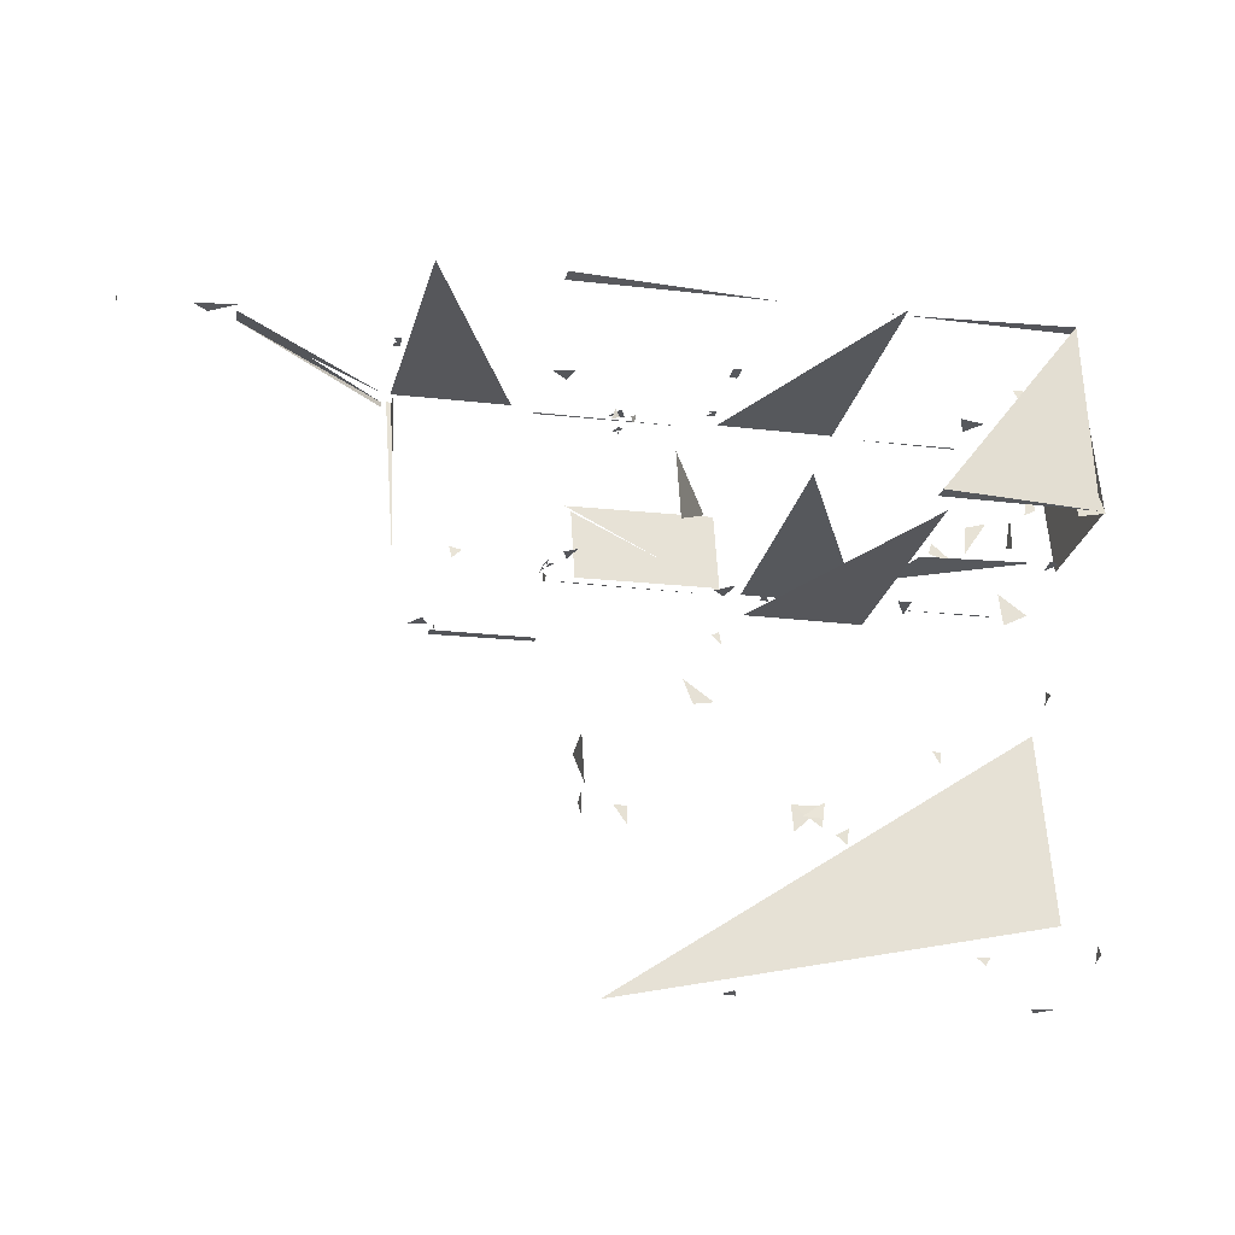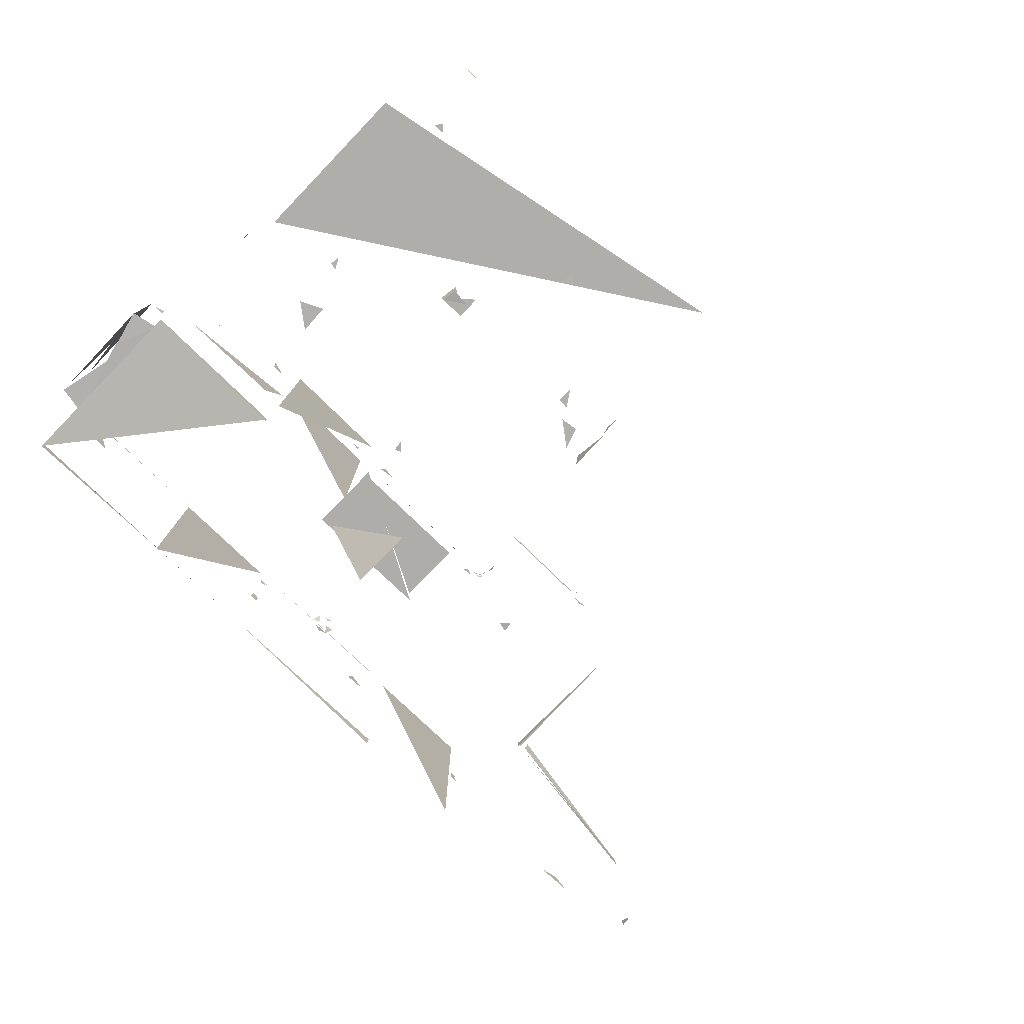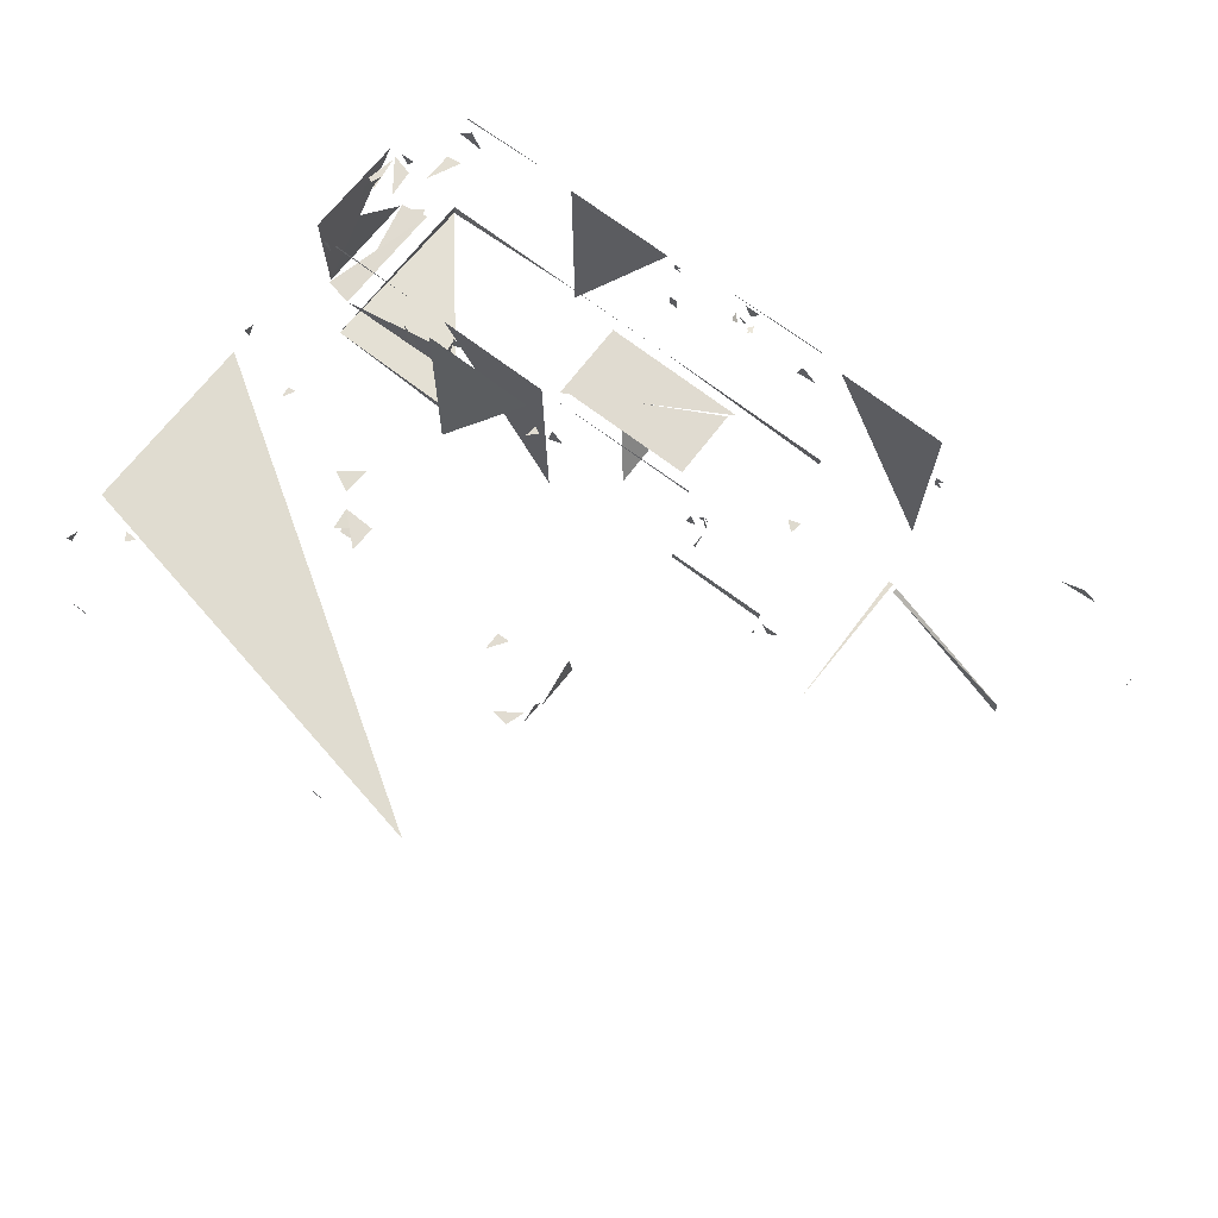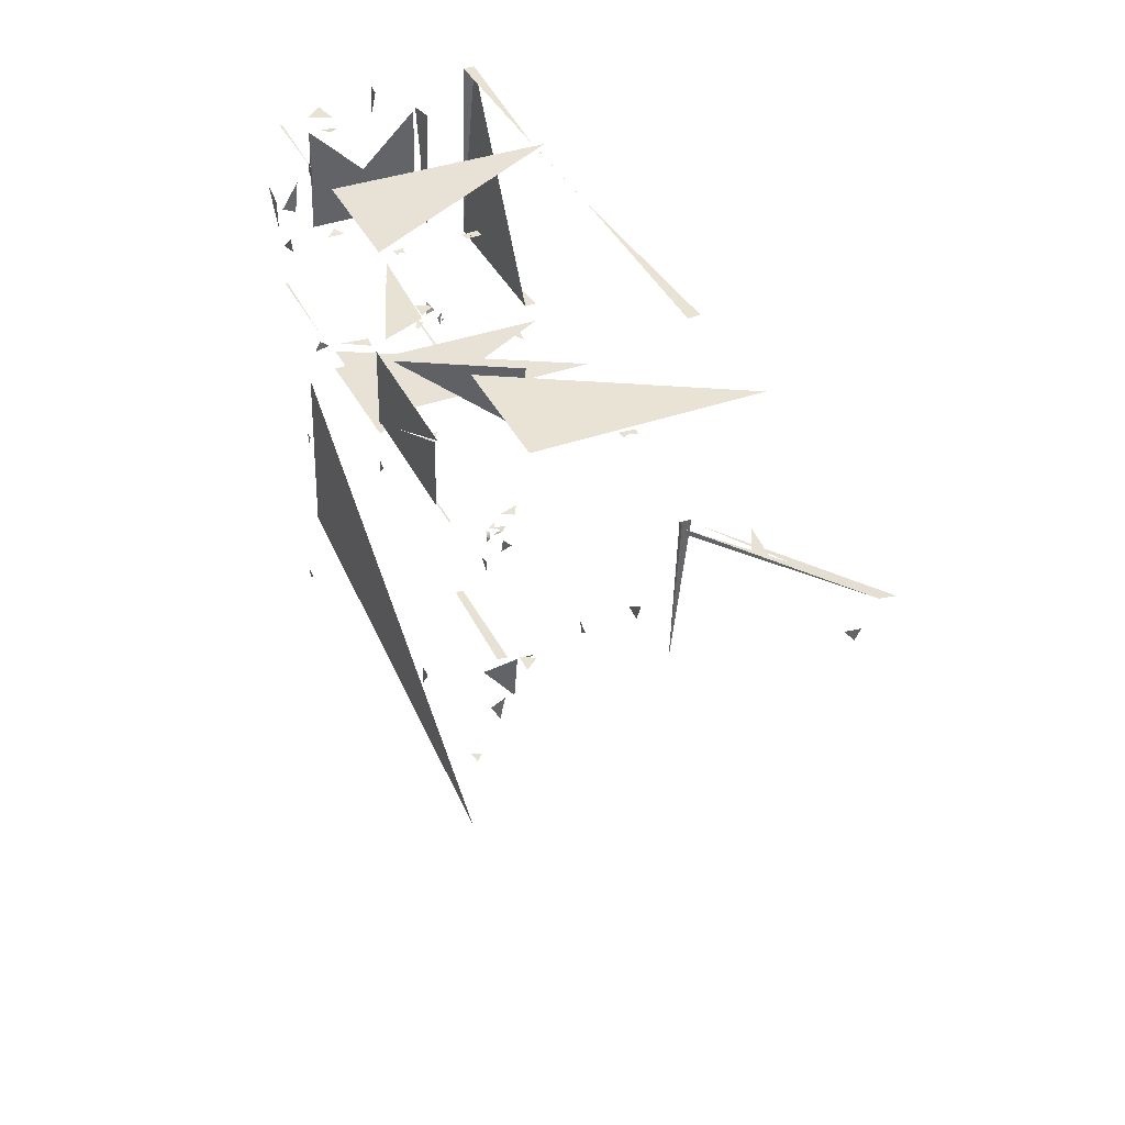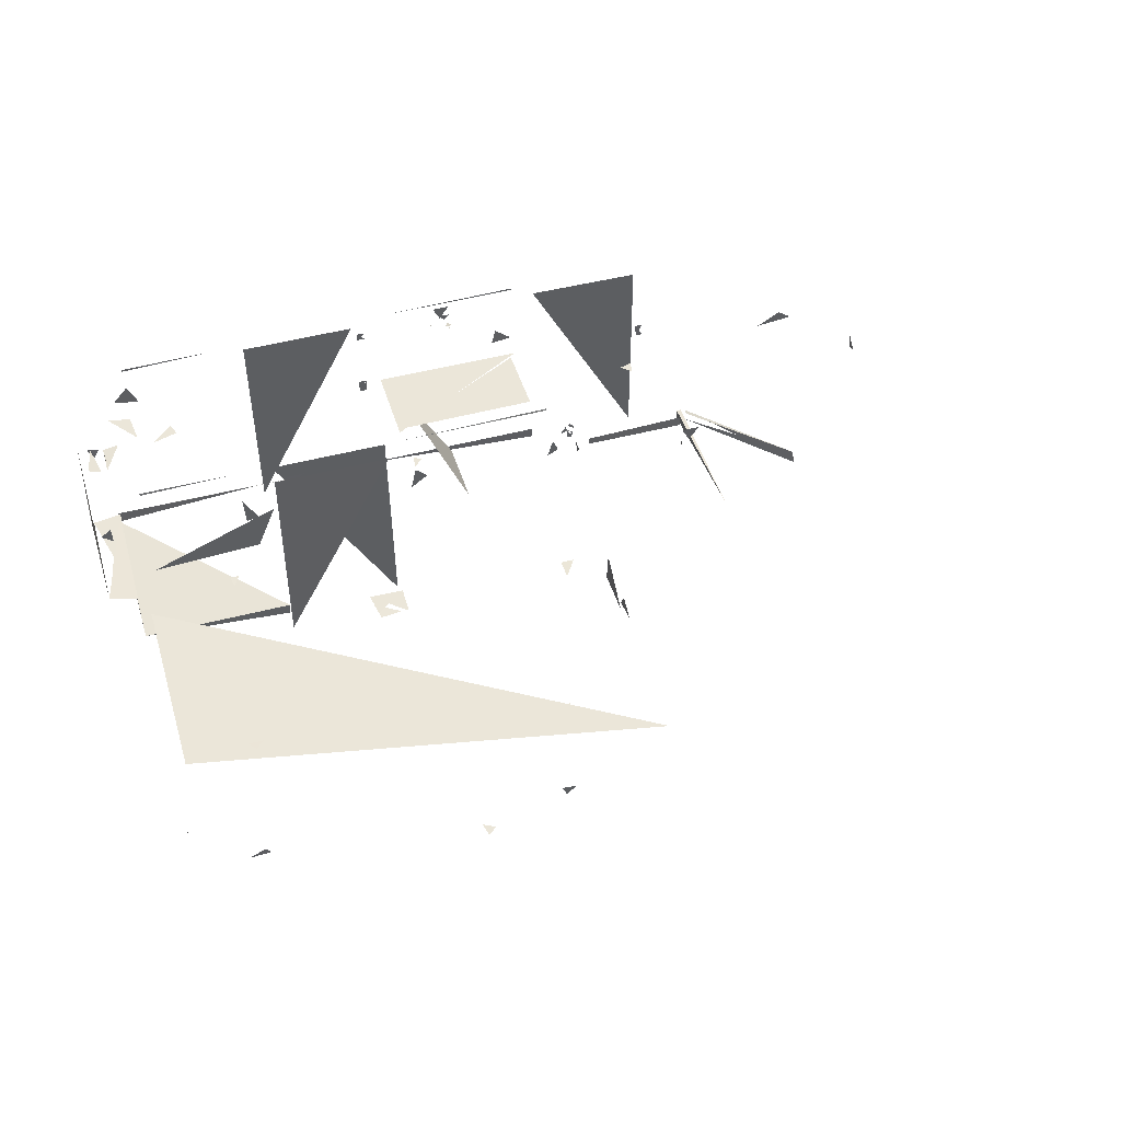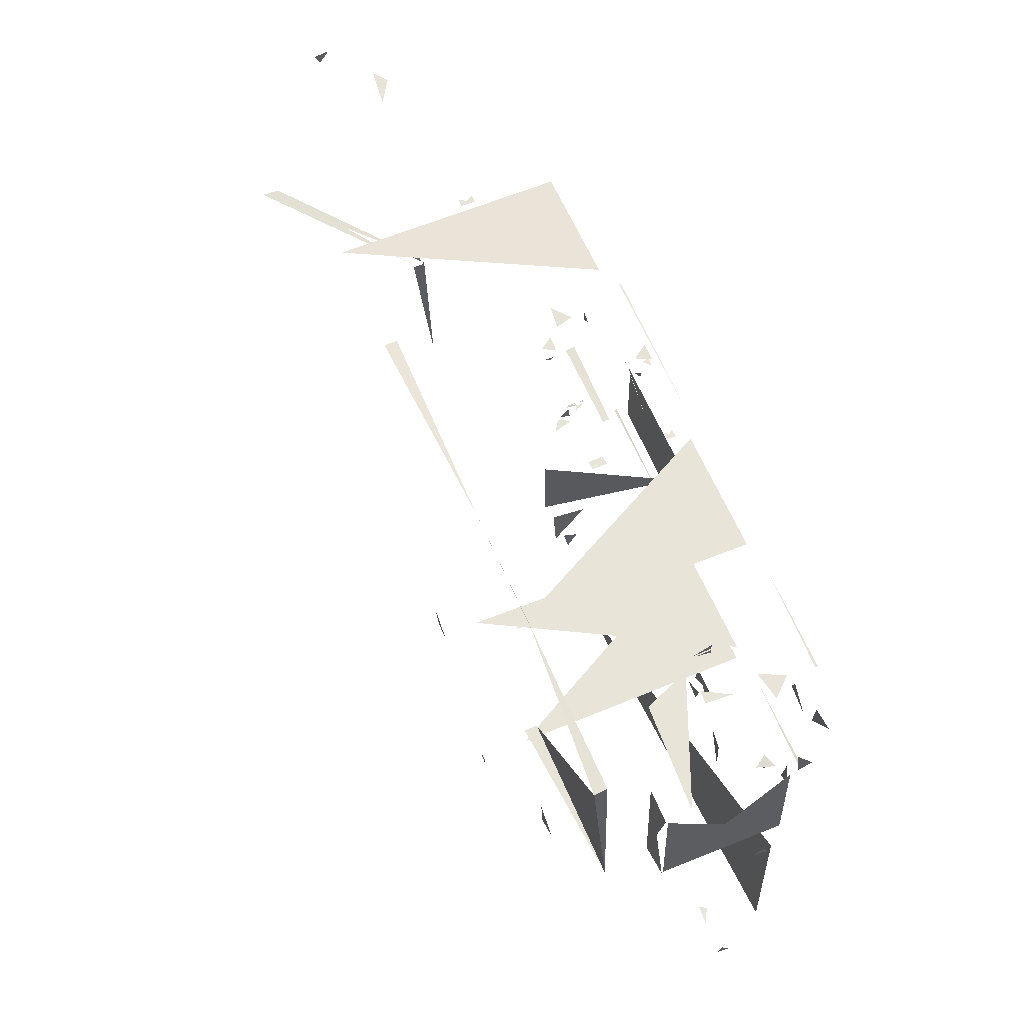
<metadata>
{"format":"obj","ext":"obj","renderer":"f3d","projection":"perspective","resolution":1024,"background":"white","views":[{"elev":-28.9,"azim":-14.7,"up":"+Z"},{"elev":-77.7,"azim":132.4,"up":"+Y"},{"elev":69.5,"azim":-145.9,"up":"+Y"},{"elev":36.9,"azim":-115.1,"up":"+Z"},{"elev":47.1,"azim":159.5,"up":"+Y"},{"elev":63.0,"azim":67.9,"up":"+Z"}]}
</metadata>
<code>
v -1.076 1.291 -4.729
v -1.163 1.373 -4.736
v -1.033 1.392 -4.731
v -2.219 1.526 -3.068
v -2.218 1.666 -3.14
v -2.208 1.572 -3.3
v -1.591 -0.002078 -2.99
v -1.833 -0.005559 -2.825
v -1.754 -0.002889 -3.025
v -1.819 2.092 -2.916
v -1.704 2.092 -2.912
v -1.696 2.094 -3.083
v 2.025 1.385 -4.096
v 2.026 1.506 -4.129
v 2.021 1.425 -4.005
v 1.614 1.486 -4.565
v 1.433 1.496 -4.578
v 1.476 1.564 -4.579
v 1.337 2.108 -3.993
v 1.264 2.107 -3.927
v 1.388 2.107 -3.915
v 0.7982 0.02514 -1.992
v 0.7693 0.02467 -1.719
v 1.003 0.02813 -1.878
v 0.6805 1.583 -0.9512
v 0.6954 1.835 -0.9465
v 0.5587 1.594 -0.9595
v 1.879 1.565 -1.702
v 1.883 1.705 -1.734
v 1.879 1.654 -1.63
v -2.003 1.779 -4.71
v 1.898 1.808 -3.703
v 1.79 1.81 -1.983
v -2.251 1.418 -2.641
v -2.246 1.737 -2.683
v -2.22 1.437 -3.068
v -0.6804 0.001985 -3.958
v -0.5932 0.003983 -4.025
v -0.5754 0.004004 -3.893
v 1.067 2.109 -2.09
v 1.057 2.109 -2.194
v 0.9914 2.106 -2.083
v -0.03528 2.001 -2.731
v -0.05547 1.989 -2.885
v -0.2396 1.995 -2.883
v -0.2985 2.094 -2.741
v -0.01063 2.096 -2.717
v -0.02758 2.094 -2.92
v -0.2769 2.096 -2.984
v -0.2985 2.094 -2.741
v -0.01063 2.096 -2.717
v -1.055 1.666 -1.046
v -0.9453 1.765 -1.036
v -0.8945 1.55 -1.037
v -0.9581 2.091 -1.237
v -0.8896 2.091 -1.199
v -0.87 2.09 -1.313
v 0.3978 0.01876 -1.006
v 0.381 2.021 -0.9891
v -0.6939 2.01 -1.049
v 0.2512 1.667 -0.9118
v 0.2477 1.833 -0.91
v 0.2435 1.835 -0.8352
v 0.2536 1.683 -0.9393
v 0.2498 1.837 -0.9378
v 0.2567 1.833 -0.9705
v 0.07532 1.894 -0.8445
v 0.2415 1.895 -0.8393
v 0.2475 1.755 -0.8398
v -0.5015 1.887 -0.9552
v -0.5863 1.881 -0.9612
v -0.591 1.745 -0.9619
v -0.726 0.01418 -0.8448
v 0.3583 2.016 -0.7935
v -0.7142 2.007 -0.8535
v 0.5742 1.084 -0.8062
v 1.579 1.037 -0.7461
v 0.3921 1.516 -0.8189
v 1.571 2.026 -0.7338
v 1.584 2.047 -0.7293
v 0.6848 2.04 -0.7849
v 1.081 2.107 -0.1237
v 1.116 2.108 -0.01187
v 1.316 2.11 -0.1827
v 1.769 1.833 -0.1189
v 1.766 1.957 -0.06063
v 1.754 1.802 0.1871
v 1.654 2.108 0.2714
v 1.448 2.11 0.2011
v 1.438 2.11 -0.06309
v 1.264 1.582 1.006
v 1.503 1.629 1.018
v 1.358 1.788 1.01
v 1.701 1.051 1.024
v 1.546 1.07 1.024
v 1.721 1.055 0.7245
v 1.832 1.35 0.6046
v 1.877 1.499 0.6
v 1.766 1.449 0.6147
v 1.82 1.631 0.1117
v 1.928 1.623 0.1719
v 1.856 1.626 0.4513
v 1.883 1.328 -0.5213
v 1.892 1.492 -0.5249
v 1.987 1.396 -0.5027
v 1.698 0.5203 0.6221
v 1.945 0.5213 -0.1365
v 1.783 0.5199 -0.5509
v 1.784 0.5205 -0.5552
v 1.697 0.5192 0.6202
v 1.969 0.5274 0.5877
v 2.045 0.5329 -0.4825
v 1.784 0.5205 -0.5552
v 1.697 0.5192 0.6202
v 2.043 0.5438 -0.4613
v 2.04 1.583 -0.468
v 1.966 1.586 0.5511
v 1.972 0.5458 0.5541
v 2.043 0.5438 -0.4613
v 2.04 1.583 -0.468
v 0.4684 2.049 0.937
v 1.371 2.025 0.9846
v 1.372 2.047 0.9857
v 0.1813 0.01845 0.9122
v -0.8927 2.004 0.8448
v 0.1851 2.005 0.9092
v -3.817 0.008509 0.6548
v -3.824 1.986 0.663
v -2.762 1.992 0.7336
v -2.331 1.419 0.7907
v -2.373 1.568 0.7919
v -2.532 1.444 0.7797
v -1.143 2.085 0.8393
v -2.546 2.086 0.7579
v -2.546 2.104 0.7559
v -0.8839 2.023 -0.8741
v -2.29 2.013 -0.9494
v -2.289 2.031 -0.9446
v -2.254 2.087 -0.1527
v -0.9224 2.085 -0.06374
v -0.8785 2.076 -0.8162
v -0.9296 2.079 -0.7782
v -2.159 2.084 -0.8519
v -2.198 2.088 -0.2017
v -1.033 1.989 -0.1189
v -1.567 1.002 -0.1537
v -1.53 0.9978 -0.8037
v -2.397 1.488 -0.9713
v -2.345 1.603 -0.9681
v -2.292 1.425 -0.9647
v -2.525 1.571 -1.175
v -2.522 1.666 -1.208
v -2.533 1.655 -1.091
v -2.519 1.701 -0.9954
v -2.502 1.711 -0.9866
v -2.474 1.711 -0.977
v -2.526 1.651 -1.008
v -2.53 1.731 -1.018
v -2.519 1.701 -0.9954
v -2.494 1.614 -0.9814
v -2.526 1.651 -1.008
v -2.53 1.731 -1.018
v -2.486 1.704 -0.9804
v -2.494 1.614 -0.9814
v -2.526 1.651 -1.008
v -2.425 1.684 -0.9738
v -2.476 1.765 -0.9788
v -2.486 1.704 -0.9804
v -2.511 1.794 -0.9872
v -2.508 1.762 -0.988
v -2.485 1.791 -0.98
v -2.522 1.765 -1.002
v -2.511 1.794 -0.9872
v -2.508 1.762 -0.988
v -2.527 1.794 -1.005
v -2.522 1.765 -1.002
v -2.511 1.794 -0.9872
v -2.528 1.772 -1.013
v -2.527 1.794 -1.005
v -2.522 1.765 -1.002
v -2.533 1.795 -1.018
v -2.528 1.772 -1.013
v -2.527 1.794 -1.005
v -2.535 1.771 -1.039
v -2.533 1.795 -1.018
v -2.528 1.772 -1.013
v -2.534 1.797 -1.058
v -2.535 1.771 -1.039
v -2.533 1.795 -1.018
v -0.9126 0.1139 0.862
v -2.737 0.005052 0.7485
v -2.742 0.1181 0.7423
v 1.688 0.1436 1.02
v 0.1896 0.1292 0.9305
v -0.9126 0.1139 0.862
v 1.697 0.03271 1.014
v 1.688 0.1436 1.02
v 0.1896 0.1292 0.9305
v 1.799 0.1479 -0.7217
v 1.697 0.03271 1.014
v 1.688 0.1436 1.02
v 0.3717 0.1338 -0.8072
v 1.799 0.1479 -0.7217
v 1.697 0.03271 1.014
v 0.376 0.02312 -0.8063
v 0.3717 0.1338 -0.8072
v 1.799 0.1479 -0.7217
v -0.9257 1.142 0.8628
v -0.9281 1.273 0.8594
v -1 1.267 0.856
v -1.004 1.27 0.8558
v -1.001 1.139 0.8588
v -0.9257 1.142 0.8628
v -0.9454 1.816 0.8657
v -0.949 1.895 0.8614
v -1.024 1.892 0.8566
v -1.023 1.82 0.8584
v -0.9454 1.816 0.8657
v -0.949 1.895 0.8614
v -1.834 1.841 0.6964
v -1.846 1.85 0.674
v -1.866 1.836 0.705
v -1.672 1.883 0.7309
v -1.663 1.903 0.7157
v -1.682 1.889 0.6956
v -1.78 2.02 0.6481
v -1.783 2.054 0.6374
v -1.811 2.038 0.6326
v -1.801 1.987 0.668
v -1.846 2.058 0.6482
v -1.745 2.038 0.6804
v -1.719 1.86 0.707
v -1.661 1.902 0.7619
v -1.685 1.917 0.668
v -1.86 1.857 0.7587
v -1.892 1.885 0.6724
v -1.816 1.875 0.6931
v -1.73 2.031 0.8055
v -1.887 2.032 0.7955
v -1.795 1.903 0.7963
v -3.218 2.094 -0.8037
v -3.247 2.099 -0.6947
v -3.134 2.095 -0.7173
v -3.398 2.003 -1.568
v -2.502 2.076 -1.514
v -2.499 2.012 -1.516
v -3.398 2.093 -1.562
v -3.398 2.003 -1.568
v -2.502 2.076 -1.514
v -3.501 1.796 -1.574
v -3.6 1.924 -1.579
v -3.433 1.917 -1.567
v -3.398 1.87 -1.616
v -3.394 1.842 -1.654
v -3.4 1.779 -1.618
v -3.924 0.825 -1.589
v -3.99 0.808 -0.211
v -4.033 0.8085 -0.2105
v -3.994 0.7066 -0.2124
v -3.924 0.825 -1.589
v -3.99 0.808 -0.211
v -3.876 1.148 0.67
v -3.871 1.278 0.6731
v -3.944 1.275 0.6708
v -3.947 1.151 0.6666
v -3.876 1.148 0.67
v -3.871 1.278 0.6731
v -5.345 -0.1507 -0.3154
v -4.077 0.8003 -0.2267
v -4.068 0.8014 -0.2759
v -5.359 -0.2944 -0.3264
v -5.345 -0.1507 -0.3154
v -4.077 0.8003 -0.2267
v -4.078 0.6763 -0.2266
v -5.359 -0.2944 -0.3264
v -5.345 -0.1507 -0.3154
v -6.229 0.5841 0.2871
v -6.23 0.724 0.3069
v -6.222 0.6268 0.1933
v -5.26 0.9222 0.599
v -5.489 1.056 0.584
v -5.622 0.9592 0.578
f 1 2 3
f 4 5 6
f 7 8 9
f 10 11 12
f 13 14 15
f 16 17 18
f 19 20 21
f 22 23 24
f 25 26 27
f 28 29 30
f 31 32 33
f 34 35 36
f 37 38 39
f 40 41 42
f 43 44 45
f 46 47 48
f 49 50 51
f 52 53 54
f 55 56 57
f 58 59 60
f 61 62 63
f 64 65 66
f 67 68 69
f 70 71 72
f 73 74 75
f 76 77 78
f 79 80 81
f 82 83 84
f 85 86 87
f 88 89 90
f 91 92 93
f 94 95 96
f 97 98 99
f 100 101 102
f 103 104 105
f 106 107 108
f 109 110 111
f 112 113 114
f 115 116 117
f 118 119 120
f 121 122 123
f 124 125 126
f 127 128 129
f 130 131 132
f 133 134 135
f 136 137 138
f 139 140 141
f 142 143 144
f 145 146 147
f 148 149 150
f 151 152 153
f 154 155 156
f 157 158 159
f 160 161 162
f 163 164 165
f 166 167 168
f 169 170 171
f 172 173 174
f 175 176 177
f 178 179 180
f 181 182 183
f 184 185 186
f 187 188 189
f 190 191 192
f 193 194 195
f 196 197 198
f 199 200 201
f 202 203 204
f 205 206 207
f 208 209 210
f 211 212 213
f 214 215 216
f 217 218 219
f 220 221 222
f 223 224 225
f 226 227 228
f 229 230 231
f 232 233 234
f 235 236 237
f 238 239 240
f 241 242 243
f 244 245 246
f 247 248 249
f 250 251 252
f 253 254 255
f 256 257 258
f 259 260 261
f 262 263 264
f 265 266 267
f 268 269 270
f 271 272 273
f 274 275 276
f 277 278 279
f 280 281 282

</code>
